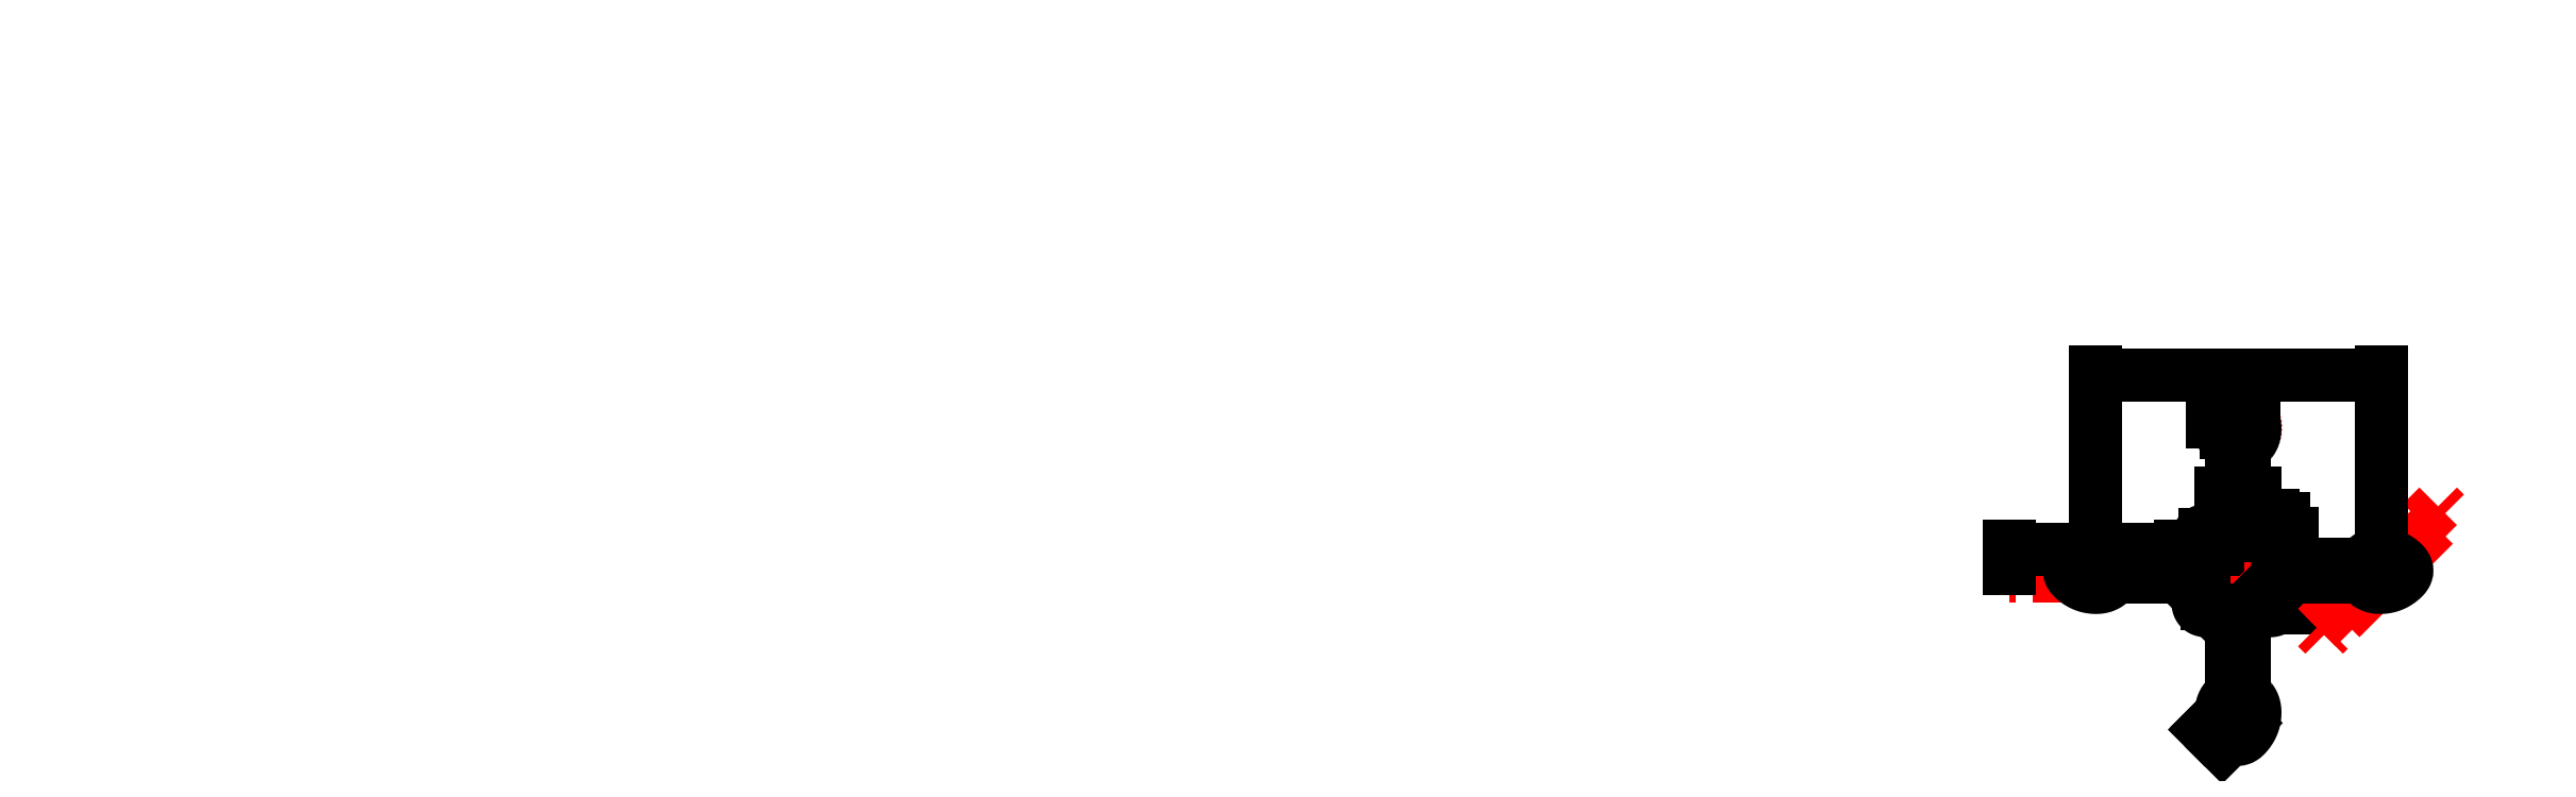
<metadata>
{"format":"dxf","ext":"dxf","renderer":"ezdxf+matplotlib","layout":"modelspace","background":"white","min_lineweight":24,"dpi":150}
</metadata>
<code>
0
SECTION
2
ENTITIES
0
CIRCLE
8
0
10
810
20
-200
40
0
0
DIMENSION
8
dimension
2
*D1
10
823.5
20
-180
30
0
11
822.5
21
-178.1
31
0
70
   32
71
    5
72
    0
3
Standard
53
0
210
0
220
0
230
1
13
821.5
23
-187.5
33
0
14
823.5
24
-187.5
34
0
0
DIMENSION
8
dimension
2
*D2
10
812.5
20
-170
30
0
11
810
21
-168.1
31
0
70
   32
71
    5
72
    0
3
Standard
53
0
210
0
220
0
230
1
13
807.5
23
-170
33
0
14
812.5
24
-170
34
0
0
CIRCLE
8
0
10
797.3
20
-187.3
40
1
0
DIMENSION
8
dimension
2
*D3
10
822.7
20
-187.3
30
0
11
810
21
-185.4
31
0
70
   32
71
    5
72
    0
3
Standard
53
0
210
0
220
0
230
1
13
797.3
23
-187.3
33
0
14
822.7
24
-187.3
34
0
0
CIRCLE
8
0
10
822.7
20
-212.7
40
1
0
DIMENSION
8
dimension
2
*D4
10
822.7
20
-187.3
30
0
11
808.7
21
-198.7
31
0
70
   33
71
    5
72
    0
3
Standard
53
0
210
0
220
0
230
1
13
797.3
23
-212.7
33
0
14
822.7
24
-187.3
34
0
0
CIRCLE
8
0
10
797.3
20
-212.7
40
1
0
CIRCLE
8
0
10
822.7
20
-187.3
40
1
0
LWPOLYLINE
8
hidden
90
    5
70
    1
43
0
10
795.6
20
-185.6
10
824.4
20
-185.6
10
824.4
20
-214.4
10
795.6
20
-214.4
10
795.6
20
-214.4
0
CIRCLE
8
0
10
810
20
-200
40
9
0
DIMENSION
8
hidden
2
*D5
10
829.4
20
-185.5
30
0
11
827.5
21
-200
31
0
70
   32
71
    5
72
    0
3
Standard
53
0
210
0
220
0
230
1
13
823.8
23
-214.4
33
0
14
823.8
24
-185.6
34
0
50
90
0
ARC
8
0
10
821.3
20
-206.3
40
1.131
50
45
51
135
0
LINE
8
0
10
815.6
20
-210.4
11
820.5
21
-205.5
0
ARC
8
0
10
816.4
20
-211.2
40
1.131
50
135
51
225
0
LINE
8
0
10
822.7
20
-209.5
11
819.6
21
-212.6
0
ARC
8
0
10
821
20
-207.8
40
2.404
50
315
51
45
0
ARC
8
0
10
817.9
20
-210.9
40
2.404
50
225
51
315
0
LINE
8
hidden
10
821.3
20
-205.9
11
816
21
-211.2
0
LINE
8
hidden
10
822.5
20
-207.1
11
821.3
21
-205.9
0
LINE
8
hidden
10
822.5
20
-208.5
11
822.5
21
-207.1
0
LINE
8
hidden
10
817.2
20
-212.4
11
816
21
-211.2
0
LINE
8
hidden
10
818.6
20
-212.4
11
822.5
21
-208.5
0
LINE
8
hidden
10
818.6
20
-212.4
11
817.2
21
-212.4
0
SPLINE
8
0
210
0
220
0
230
0
70
    8
71
    2
72
   11
73
    8
74
    0
42
1e-07
43
1e-07
40
0
40
0
40
0
40
0.1667
40
0.3333
40
0.5
40
0.6667
40
0.8333
40
1
40
1
40
1
10
829
20
-202.5
30
0
10
824.4
20
-202.5
30
0
10
825.5
20
-210.5
30
0
10
825.4
20
-213.8
30
0
10
823.8
20
-215.4
30
0
10
820.5
20
-215.5
30
0
10
812.5
20
-214.4
30
0
10
812.5
20
-219
30
0
0
SPLINE
8
0
210
0
220
0
230
0
70
    8
71
    2
72
   11
73
    8
74
    0
42
1e-07
43
1e-07
40
0
40
0
40
0
40
0.1667
40
0.3333
40
0.5
40
0.6667
40
0.8333
40
1
40
1
40
1
10
791
20
-202.5
30
0
10
795.6
20
-202.5
30
0
10
794.5
20
-210.5
30
0
10
794.6
20
-213.8
30
0
10
796.2
20
-215.4
30
0
10
799.5
20
-215.5
30
0
10
807.5
20
-214.4
30
0
10
807.5
20
-219
30
0
0
SPLINE
8
0
210
0
220
0
230
0
70
    8
71
    2
72
   11
73
    8
74
    0
42
1e-07
43
1e-07
40
0
40
0
40
0
40
0.1667
40
0.3333
40
0.5
40
0.6667
40
0.8333
40
1
40
1
40
1
10
829
20
-197.5
30
0
10
824.4
20
-197.5
30
0
10
825.5
20
-189.5
30
0
10
825.4
20
-186.2
30
0
10
823.8
20
-184.6
30
0
10
820.5
20
-184.5
30
0
10
812.5
20
-185.6
30
0
10
812.5
20
-181
30
0
0
SPLINE
8
0
210
0
220
0
230
0
70
    8
71
    2
72
   11
73
    8
74
    0
42
1e-07
43
1e-07
40
0
40
0
40
0
40
0.1667
40
0.3333
40
0.5
40
0.6667
40
0.8333
40
1
40
1
40
1
10
791
20
-197.5
30
0
10
795.6
20
-197.5
30
0
10
794.5
20
-189.5
30
0
10
794.6
20
-186.2
30
0
10
796.2
20
-184.6
30
0
10
799.5
20
-184.5
30
0
10
807.5
20
-185.6
30
0
10
807.5
20
-181
30
0
0
LWPOLYLINE
8
hidden
90
    4
70
    1
43
0
10
722
20
-198
10
788
20
-198
10
788
20
-202
10
722
20
-202
0
DIMENSION
8
hidden
2
*D6
10
788
20
-192
30
0
11
755
21
-190.1
31
0
70
   32
71
    5
72
    0
3
Standard
53
0
210
0
220
0
230
1
13
722
23
-200
33
0
14
788
24
-200
34
0
0
LWPOLYLINE
8
hidden
90
    4
70
    1
43
0
10
840.3
20
-221.9
10
886.9
20
-175.3
10
889.7
20
-178.1
10
843.1
20
-224.7
0
CIRCLE
8
hidden
10
810
20
-145
40
6.75
0
LINE
8
0
10
854
20
-202.5
11
829
21
-202.5
0
LINE
8
0
10
854
20
-197.5
11
829
21
-197.5
0
CIRCLE
8
0
10
865
20
-200
40
2
0
CIRCLE
8
0
10
868.2
20
-196.8
40
1
0
CIRCLE
8
0
10
868.2
20
-203.2
40
1
0
CIRCLE
8
0
10
861.8
20
-203.2
40
1
0
CIRCLE
8
0
10
861.8
20
-196.8
40
1
0
SPLINE
8
0
210
0
220
0
230
0
70
    8
71
    2
72
   12
73
    9
74
    0
42
1e-07
43
1e-07
40
0
40
0
40
0
40
0.1429
40
0.2857
40
0.4286
40
0.5714
40
0.7143
40
0.8571
40
1
40
1
40
1
10
854
20
-197.5
30
0
10
857
20
-197.5
30
0
10
861.8
20
-193.2
30
0
10
870
20
-194
30
0
10
876.5
20
-200
30
0
10
870
20
-206
30
0
10
861.8
20
-206.8
30
0
10
857
20
-202.5
30
0
10
854
20
-202.5
30
0
0
LINE
8
0
10
812.5
20
-156
11
812.5
21
-181
0
LINE
8
0
10
807.5
20
-156
11
807.5
21
-181
0
CIRCLE
8
0
10
810
20
-145
40
2
0
CIRCLE
8
0
10
806.8
20
-141.8
40
1
0
CIRCLE
8
0
10
813.2
20
-141.8
40
1
0
CIRCLE
8
0
10
813.2
20
-148.2
40
1
0
CIRCLE
8
0
10
806.8
20
-148.2
40
1
0
SPLINE
8
0
210
0
220
0
230
0
70
    8
71
    2
72
   12
73
    9
74
    0
42
1e-07
43
1e-07
40
0
40
0
40
0
40
0.1429
40
0.2857
40
0.4286
40
0.5714
40
0.7143
40
0.8571
40
1
40
1
40
1
10
807.5
20
-156
30
0
10
807.5
20
-153
30
0
10
803.2
20
-148.2
30
0
10
804
20
-140
30
0
10
810
20
-133.5
30
0
10
816
20
-140
30
0
10
816.8
20
-148.2
30
0
10
812.5
20
-153
30
0
10
812.5
20
-156
30
0
0
DIMENSION
8
dimension
2
*D7
10
812
20
-130.6
30
0
11
810
21
-128.7
31
0
70
   32
71
    5
72
    0
3
Standard
53
0
210
0
220
0
230
1
13
808
23
-145.6
33
0
14
812
24
-145.6
34
0
0
DIMENSION
8
dimension
2
*D8
10
805.6
20
-142.8
30
0
11
803.7
21
-141.8
31
0
70
   32
71
    5
72
    0
3
Standard
53
0
210
0
220
0
230
1
13
799.3
23
-140.8
33
0
14
799.3
24
-142.8
34
0
50
90
0
LINE
8
0
10
766
20
-202.5
11
791
21
-202.5
0
LINE
8
0
10
766
20
-197.5
11
791
21
-197.5
0
CIRCLE
8
0
10
755
20
-200
40
2
0
CIRCLE
8
0
10
751.8
20
-203.2
40
1
0
CIRCLE
8
0
10
751.8
20
-196.8
40
1
0
CIRCLE
8
0
10
758.2
20
-196.8
40
1
0
CIRCLE
8
0
10
758.2
20
-203.2
40
1
0
SPLINE
8
0
210
0
220
0
230
0
70
    8
71
    2
72
   12
73
    9
74
    0
42
1e-07
43
1e-07
40
0
40
0
40
0
40
0.1429
40
0.2857
40
0.4286
40
0.5714
40
0.7143
40
0.8571
40
1
40
1
40
1
10
766
20
-202.5
30
0
10
763
20
-202.5
30
0
10
758.2
20
-206.8
30
0
10
750
20
-206
30
0
10
743.5
20
-200
30
0
10
750
20
-194
30
0
10
758.2
20
-193.2
30
0
10
763
20
-197.5
30
0
10
766
20
-197.5
30
0
0
LINE
8
0
10
807.5
20
-244
11
807.5
21
-219
0
LINE
8
0
10
812.5
20
-244
11
812.5
21
-219
0
CIRCLE
8
0
10
810
20
-255
40
2
0
CIRCLE
8
0
10
813.2
20
-258.2
40
1
0
CIRCLE
8
0
10
806.8
20
-258.2
40
1
0
CIRCLE
8
0
10
806.8
20
-251.8
40
1
0
CIRCLE
8
0
10
813.2
20
-251.8
40
1
0
SPLINE
8
0
210
0
220
0
230
0
70
    8
71
    2
72
   12
73
    9
74
    0
42
1e-07
43
1e-07
40
0
40
0
40
0
40
0.1429
40
0.2857
40
0.4286
40
0.5714
40
0.7143
40
0.8571
40
1
40
1
40
1
10
812.5
20
-244
30
0
10
812.5
20
-247
30
0
10
816.8
20
-251.8
30
0
10
816
20
-260
30
0
10
810
20
-266.5
30
0
10
804
20
-260
30
0
10
803.2
20
-251.8
30
0
10
807.5
20
-247
30
0
10
807.5
20
-244
30
0
0
DIMENSION
8
dimension
2
*D9
10
865
20
-125
30
0
11
810
21
-123.1
31
0
70
   32
71
    5
3
Standard
53
0
210
0
220
0
230
1
13
755
23
-200
33
0
14
865
24
-200
34
0
0
LINE
8
0
10
822.1
20
-205.5
11
822.7
21
-206.1
0
LINE
8
0
10
815.6
20
-212
11
816.2
21
-212.6
0
DIMENSION
8
dimension
2
*D10
10
804.7
20
-266.7
30
0
11
802.8
21
-262.2
31
0
70
   33
71
    5
72
    0
3
Standard
53
0
210
0
220
0
230
1
13
806.8
23
-251.8
33
0
14
813.2
24
-258.2
34
0
0
ENDSEC
0
EOF

</code>
